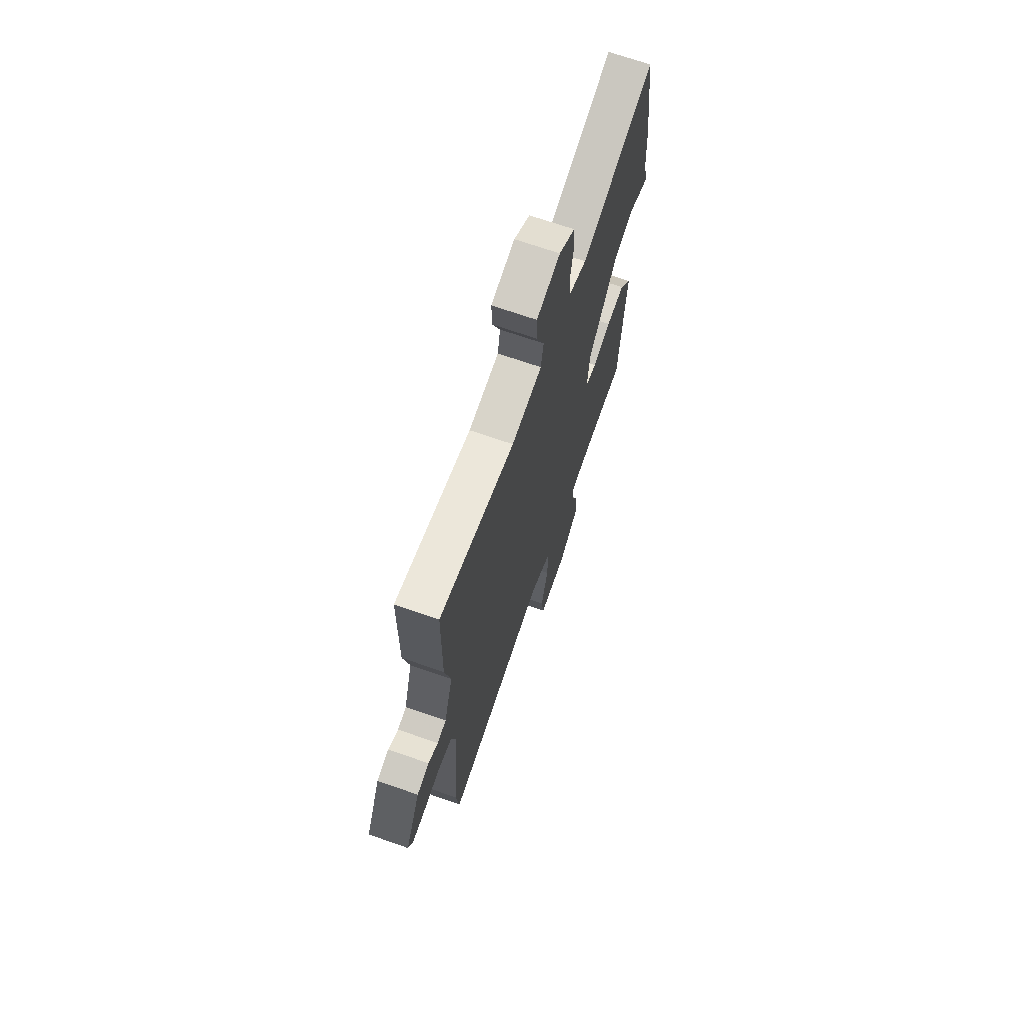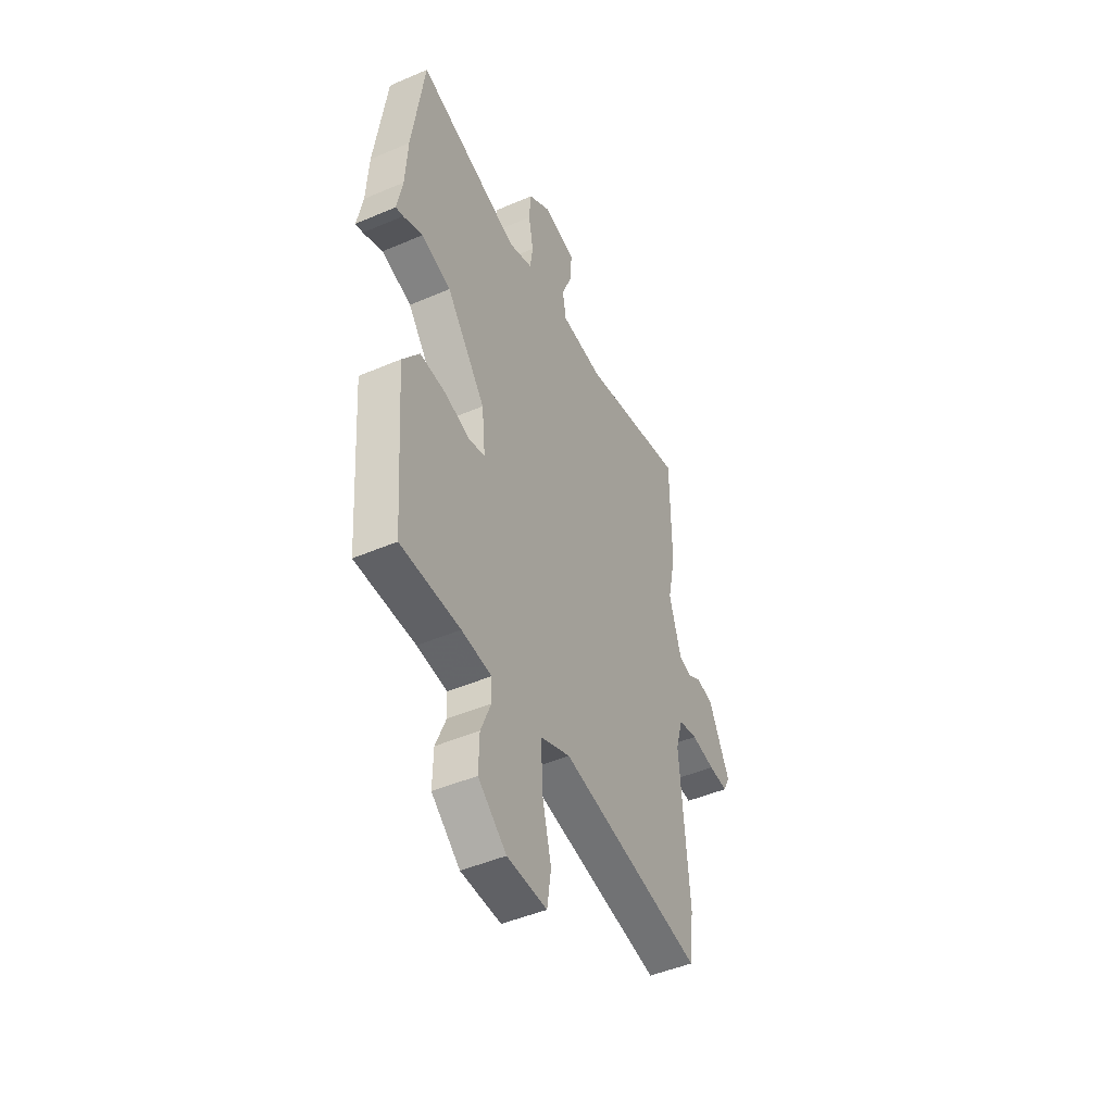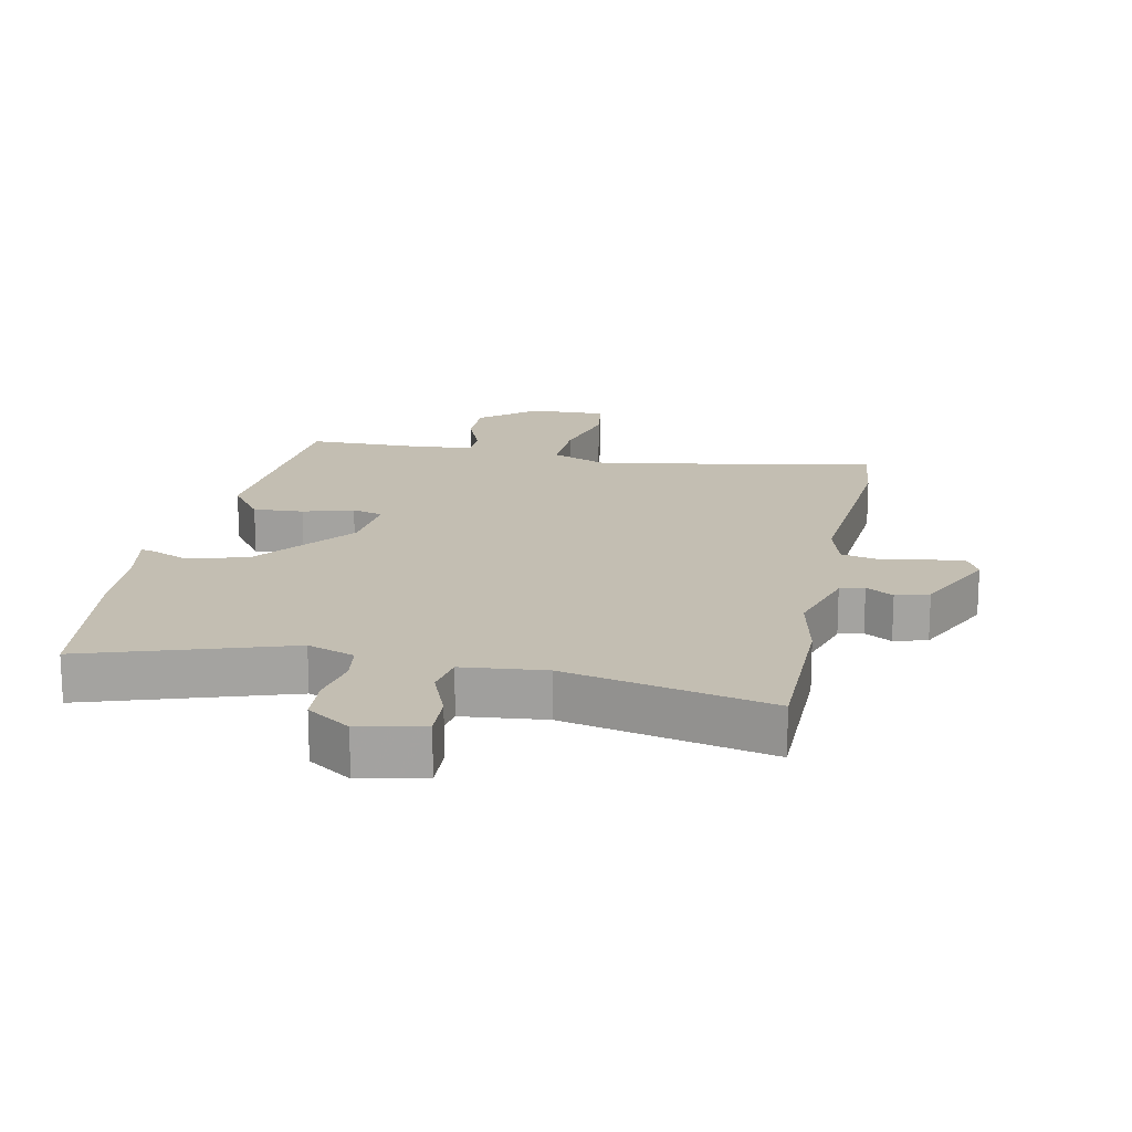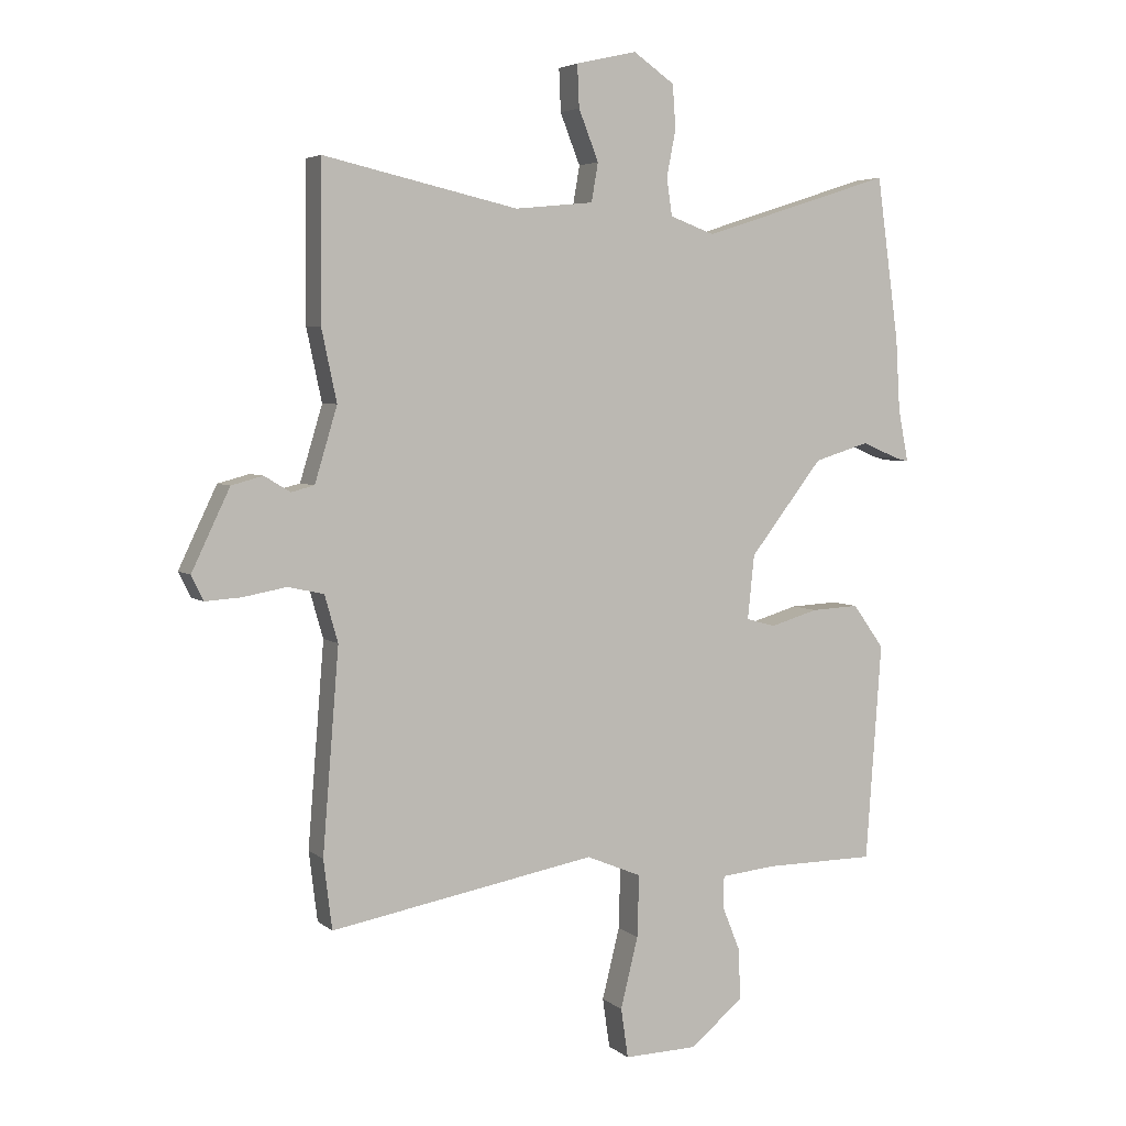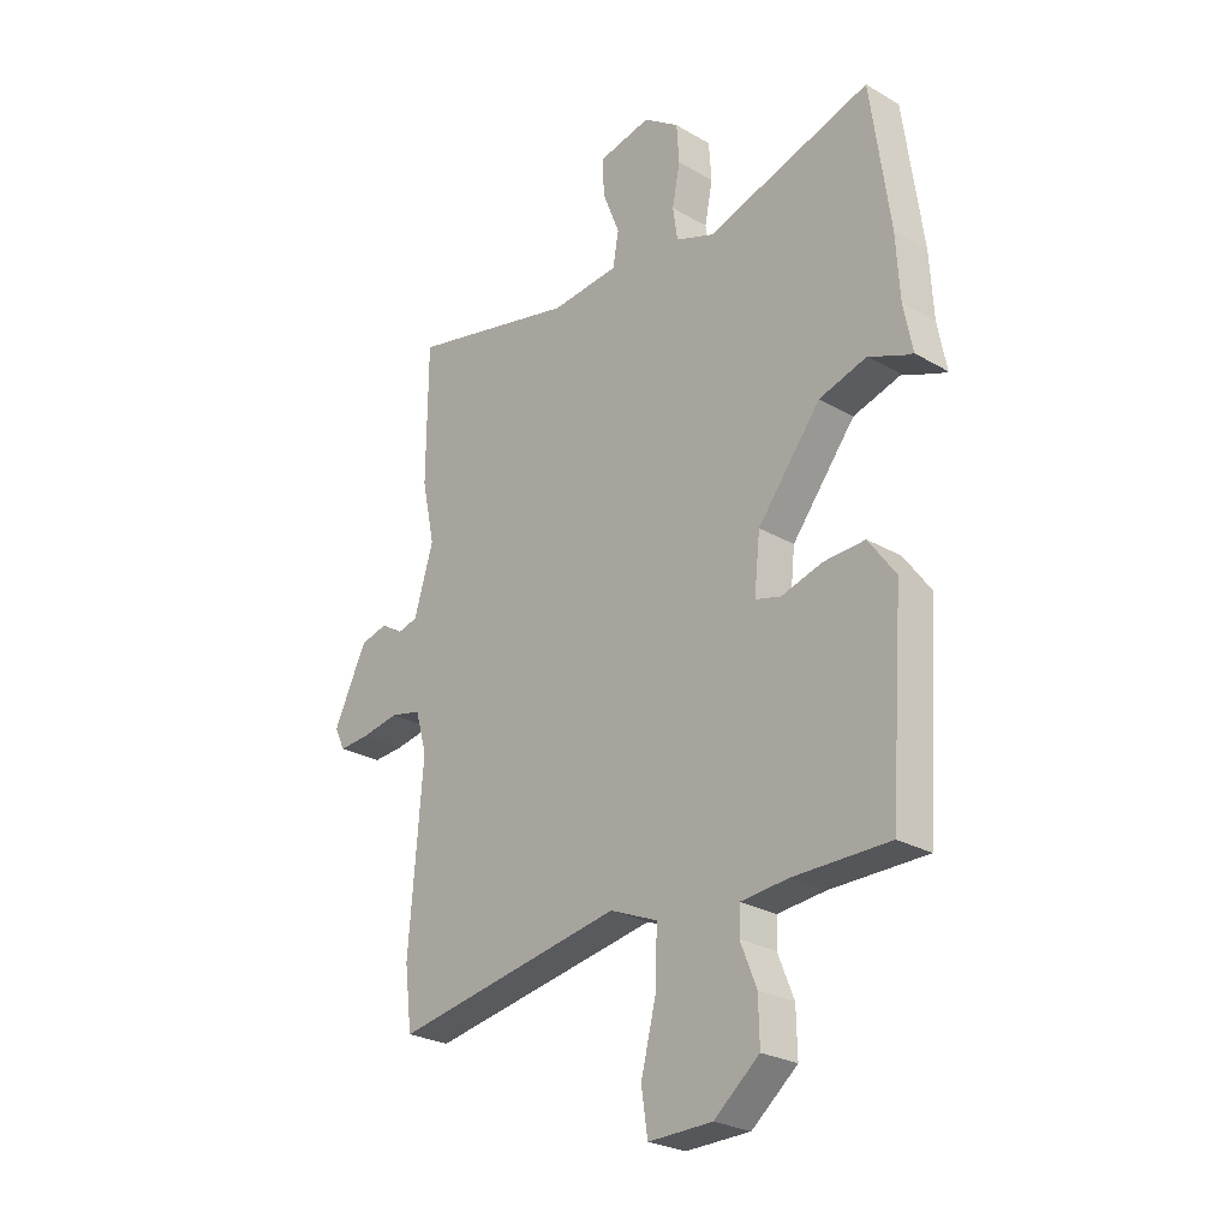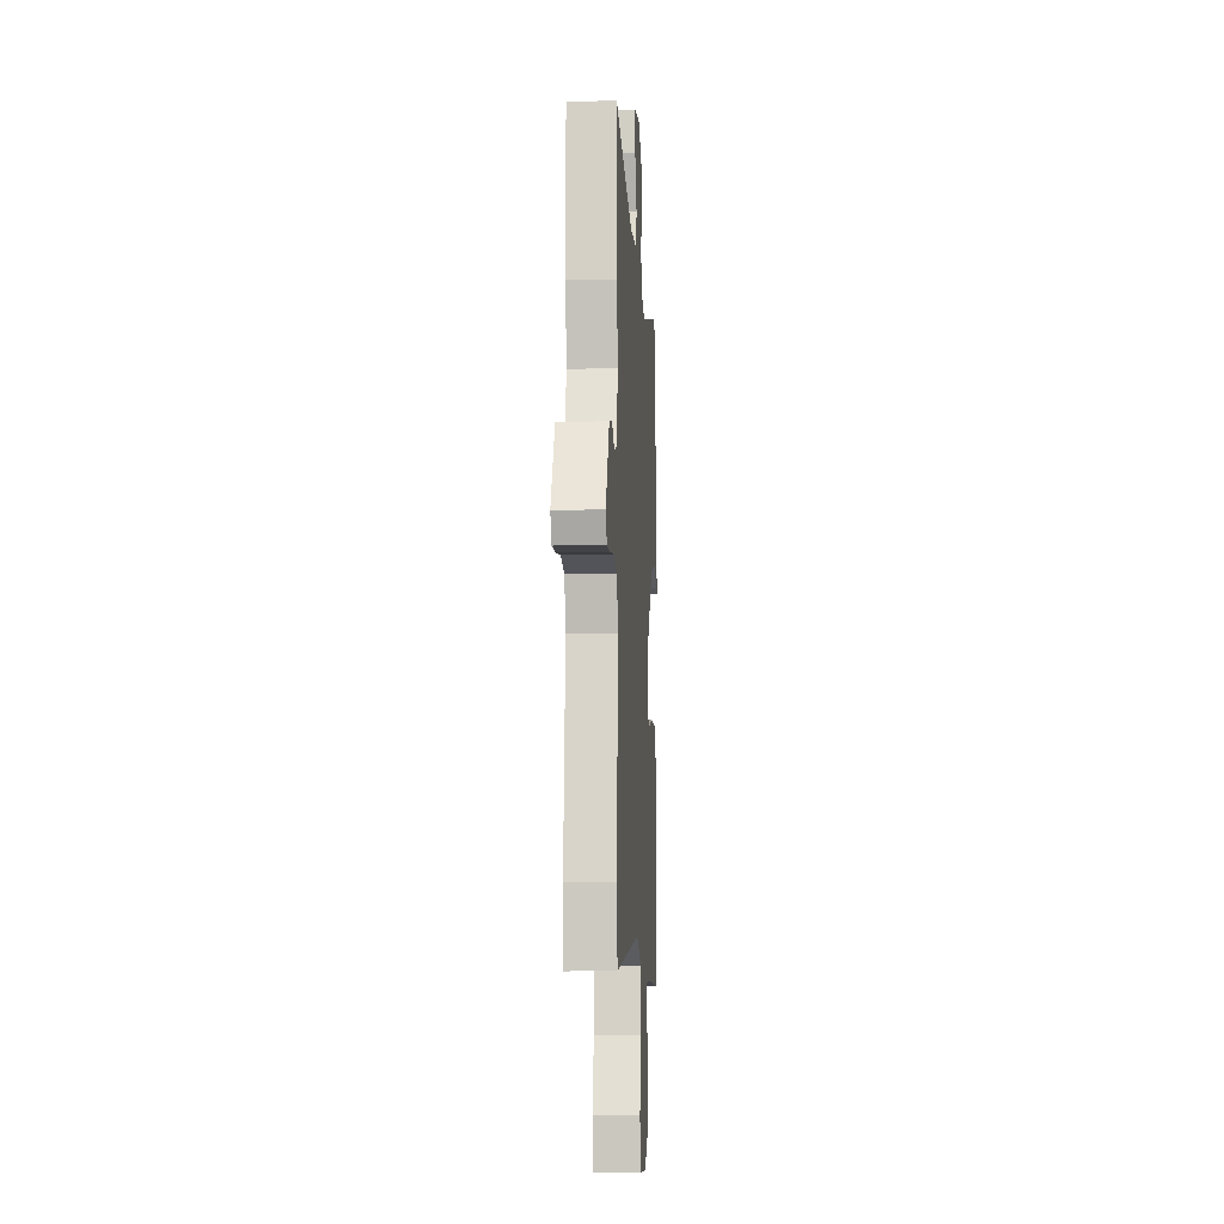
<metadata>
{"format":"obj","ext":"obj","renderer":"f3d","projection":"perspective","resolution":1024,"background":"white","views":[{"elev":69.3,"azim":109.3,"up":"+Z"},{"elev":-46.9,"azim":-64.0,"up":"+Z"},{"elev":17.5,"azim":11.5,"up":"+Y"},{"elev":4.5,"azim":155.4,"up":"+Z"},{"elev":-25.8,"azim":-132.8,"up":"+Z"},{"elev":-11.3,"azim":93.9,"up":"+Z"}]}
</metadata>
<code>
v 0.499 0.07 0.606
v 0.501 0.07 0.348
v 0.476 0.07 0.23
v 0.513 0.07 0.107
v 0.551 0.07 0.097
v 0.594 0.07 0.123
v 0.646 0.07 0.109
v 0.709 0.07 -0.023
v 0.689 0.07 -0.064
v 0.63 0.07 -0.06
v 0.558 0.07 -0.047
v 0.499 0.07 -0.06
v 0.477 0.07 -0.137
v 0.504 0.07 -0.47
v 0.49 0.07 -0.584
v 0.051 0.07 -0.505
v -0.04 0.07 -0.543
v -0.037 0.07 -0.645
v -0.008 0.07 -0.762
v -0.02 0.07 -0.844
v -0.142 0.07 -0.841
v -0.229 0.07 -0.769
v -0.227 0.07 -0.686
v -0.196 0.07 -0.609
v -0.198 0.07 -0.558
v -0.29 0.07 -0.549
v -0.473 0.07 -0.548
v -0.499 0.07 -0.188
v -0.447 0.07 -0.116
v -0.368 0.07 -0.12
v -0.289 0.07 -0.143
v -0.24 0.07 -0.13
v -0.251 0.07 -0.024
v -0.372 0.07 0.131
v -0.464 0.07 0.159
v -0.524 0.07 0.133
v -0.547 0.07 0.127
v -0.53 0.07 0.215
v -0.523 0.07 0.334
v -0.486 0.07 0.603
v -0.17 0.07 0.502
v -0.096 0.07 0.529
v -0.087 0.07 0.591
v -0.102 0.07 0.668
v -0.097 0.07 0.74
v -0.029 0.07 0.787
v 0.072 0.07 0.764
v 0.069 0.07 0.694
v 0.036 0.07 0.611
v 0.047 0.07 0.547
v 0.177 0.07 0.534
v 0.499 0 0.606
v 0.501 0 0.348
v 0.476 0 0.23
v 0.513 0 0.107
v 0.551 0 0.097
v 0.594 0 0.123
v 0.646 0 0.109
v 0.709 0 -0.023
v 0.689 0 -0.064
v 0.63 0 -0.06
v 0.558 0 -0.047
v 0.499 0 -0.06
v 0.477 0 -0.137
v 0.504 0 -0.47
v 0.49 0 -0.584
v 0.051 0 -0.505
v -0.04 0 -0.543
v -0.037 0 -0.645
v -0.008 0 -0.762
v -0.02 0 -0.844
v -0.142 0 -0.841
v -0.229 0 -0.769
v -0.227 0 -0.686
v -0.196 0 -0.609
v -0.198 0 -0.558
v -0.29 0 -0.549
v -0.473 0 -0.548
v -0.499 0 -0.188
v -0.447 0 -0.116
v -0.368 0 -0.12
v -0.289 0 -0.143
v -0.24 0 -0.13
v -0.251 0 -0.024
v -0.372 0 0.131
v -0.464 0 0.159
v -0.524 0 0.133
v -0.547 0 0.127
v -0.53 0 0.215
v -0.523 0 0.334
v -0.486 0 0.603
v -0.17 0 0.502
v -0.096 0 0.529
v -0.087 0 0.591
v -0.102 0 0.668
v -0.097 0 0.74
v -0.029 0 0.787
v 0.072 0 0.764
v 0.069 0 0.694
v 0.036 0 0.611
v 0.047 0 0.547
v 0.177 0 0.534
f 46 47 48 49
f 46 49 50
f 43 44 45 46
f 42 43 46 50
f 41 42 50 51
f 38 39 40 41
f 35 36 37 38
f 34 35 38 41
f 33 34 41 51
f 28 29 30 31
f 26 27 28 31
f 25 26 31 32
f 21 22 23 24
f 21 24 25
f 18 19 20 21
f 17 18 21 25
f 16 17 25 32
f 13 14 15 16
f 12 13 16 32
f 8 9 10 11
f 6 7 8 11
f 5 6 11 12
f 4 5 12 32
f 51 1 2 3
f 32 33 51
f 3 4 32 51
f 100 99 98 97
f 101 100 97
f 97 96 95 94
f 101 97 94 93
f 102 101 93 92
f 92 91 90 89
f 89 88 87 86
f 92 89 86 85
f 102 92 85 84
f 82 81 80 79
f 82 79 78 77
f 83 82 77 76
f 75 74 73 72
f 76 75 72
f 72 71 70 69
f 76 72 69 68
f 83 76 68 67
f 67 66 65 64
f 83 67 64 63
f 62 61 60 59
f 62 59 58 57
f 63 62 57 56
f 83 63 56 55
f 54 53 52 102
f 102 84 83
f 102 83 55 54
f 1 52 53 2
f 2 53 54 3
f 3 54 55 4
f 4 55 56 5
f 5 56 57 6
f 6 57 58 7
f 7 58 59 8
f 8 59 60 9
f 9 60 61 10
f 10 61 62 11
f 11 62 63 12
f 12 63 64 13
f 13 64 65 14
f 14 65 66 15
f 15 66 67 16
f 16 67 68 17
f 17 68 69 18
f 18 69 70 19
f 19 70 71 20
f 20 71 72 21
f 21 72 73 22
f 22 73 74 23
f 23 74 75 24
f 24 75 76 25
f 25 76 77 26
f 26 77 78 27
f 27 78 79 28
f 28 79 80 29
f 29 80 81 30
f 30 81 82 31
f 31 82 83 32
f 32 83 84 33
f 33 84 85 34
f 34 85 86 35
f 35 86 87 36
f 36 87 88 37
f 37 88 89 38
f 38 89 90 39
f 39 90 91 40
f 40 91 92 41
f 41 92 93 42
f 42 93 94 43
f 43 94 95 44
f 44 95 96 45
f 45 96 97 46
f 46 97 98 47
f 47 98 99 48
f 48 99 100 49
f 49 100 101 50
f 50 101 102 51
f 51 102 52 1

</code>
